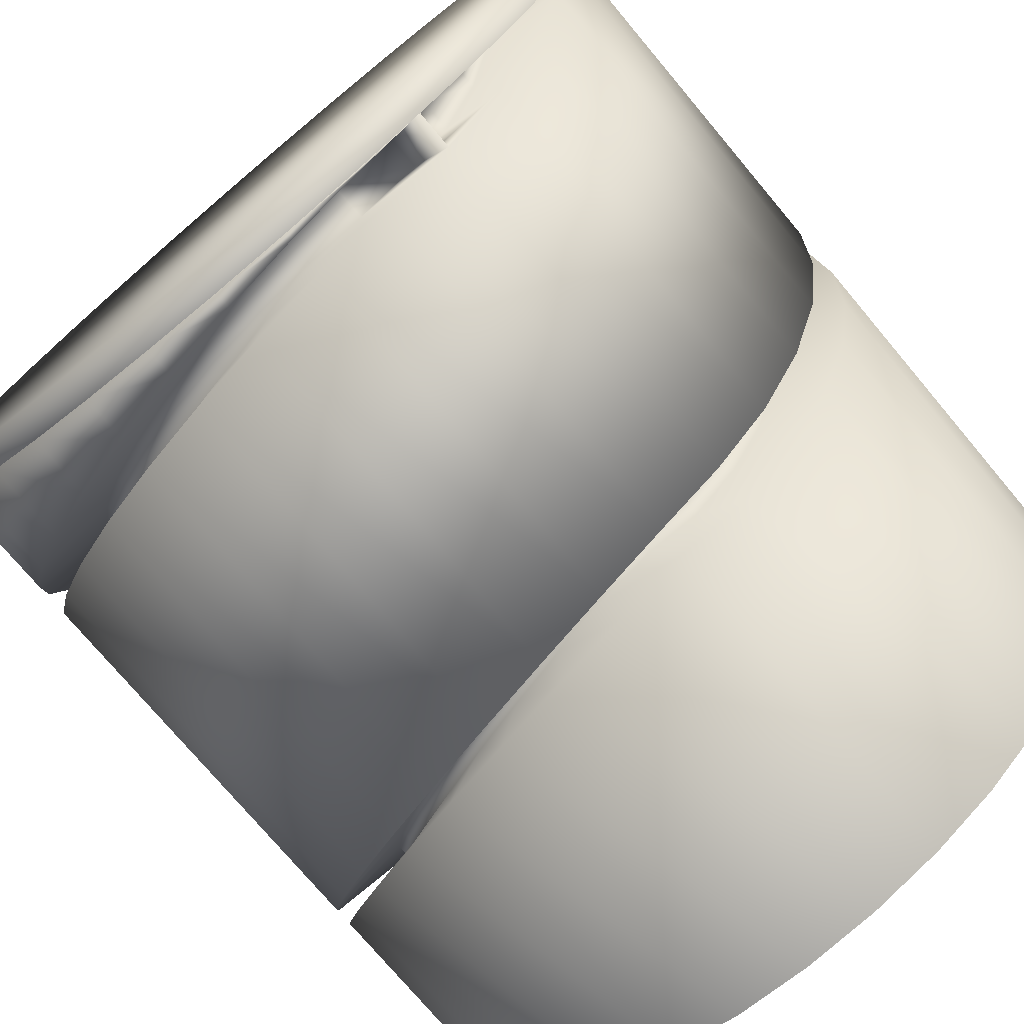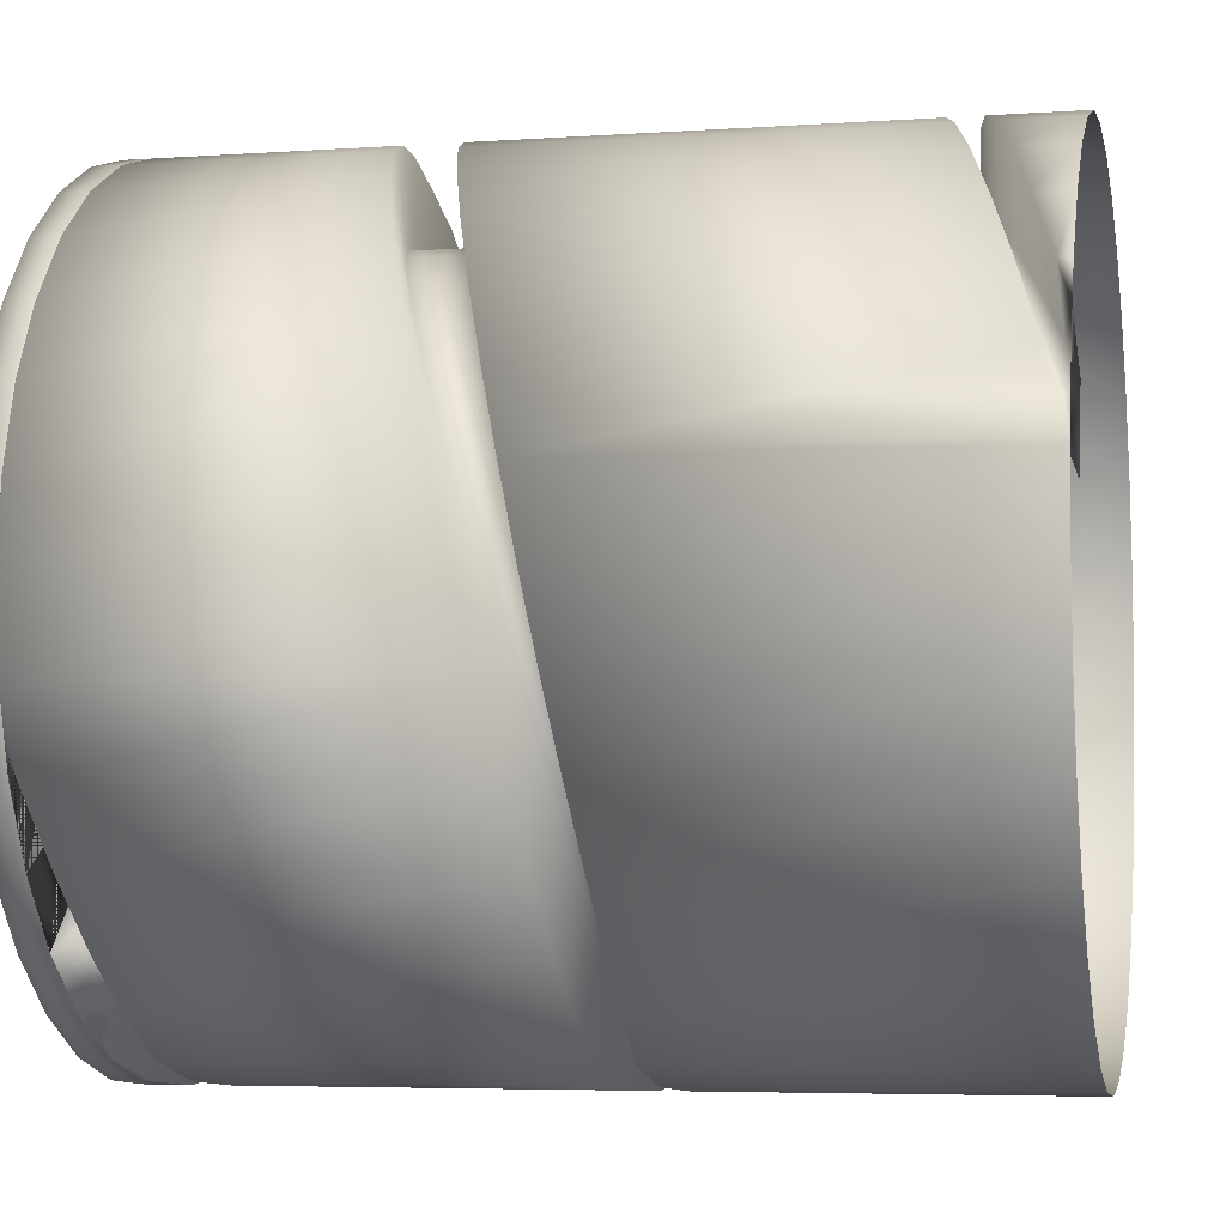
<metadata>
{"format":"obj","ext":"obj","renderer":"f3d","projection":"perspective","resolution":1024,"background":"white","views":[{"elev":-75.2,"azim":40.0,"up":"+Z"},{"elev":-5.1,"azim":102.3,"up":"+Z"}]}
</metadata>
<code>
g Cylinder_Mesh
v 0.01254 -7.86 -7.876
v 0.01254 7.893 -7.876
v 1.549 -7.86 -7.725
v 1.549 7.893 -7.725
v 3.027 -7.86 -7.276
v 3.027 7.893 -7.276
v 4.388 -7.86 -6.549
v 4.388 7.893 -6.549
v 5.582 -7.86 -5.569
v 5.582 7.893 -5.569
v 6.562 -7.86 -4.375
v 6.562 7.893 -4.375
v 7.289 -7.86 -3.014
v 7.289 7.893 -3.014
v 7.738 -7.86 -1.536
v 7.738 7.893 -1.536
v 7.889 -7.86 0.000454
v 7.889 7.893 0.000454
v 7.738 -7.86 1.537
v 7.738 7.893 1.537
v 7.289 -7.86 3.015
v 7.289 7.893 3.015
v 6.562 -7.86 4.376
v 6.562 7.893 4.376
v 5.582 -7.86 5.57
v 5.582 7.893 5.57
v 4.388 -7.86 6.549
v 4.388 7.893 6.549
v 3.027 -7.86 7.277
v 3.027 7.893 7.277
v 1.549 -7.86 7.726
v 1.549 7.893 7.726
v 0.01254 -7.86 7.877
v 0.01254 7.893 7.877
v -1.524 -7.86 7.726
v -1.524 7.893 7.726
v -3.002 -7.86 7.277
v -3.002 7.893 7.277
v -4.363 -7.86 6.549
v -4.363 7.893 6.549
v -5.557 -7.86 5.57
v -5.557 7.893 5.57
v -6.536 -7.86 4.376
v -6.536 7.893 4.376
v -7.264 -7.86 3.015
v -7.264 7.893 3.015
v -7.713 -7.86 1.537
v -7.713 7.893 1.537
v -7.864 -7.86 0.000454
v -7.864 7.893 0.000454
v -7.713 -7.86 -1.536
v -7.713 7.893 -1.536
v -7.264 -7.86 -3.014
v -7.264 7.893 -3.014
v -6.536 -7.86 -4.375
v -6.536 7.893 -4.375
v -5.557 -7.86 -5.569
v -5.557 7.893 -5.569
v -4.363 -7.86 -6.549
v -4.363 7.893 -6.549
v -3.002 -7.86 -7.276
v -3.002 7.893 -7.276
v -1.524 -7.86 -7.725
v -1.524 7.893 -7.725
v 3.027 -7.825 -7.276
v -1.524 -7.284 -7.725
v -4.363 -6.635 -6.549
v -6.536 -5.866 -4.375
v -7.713 -5.095 -1.536
v -7.713 -4.439 1.537
v -6.536 -3.997 4.376
v 0.01254 -7.531 -7.876
v 1.549 -7.714 -7.725
v -3.002 -6.981 -7.276
v -5.557 -6.259 -5.569
v -7.264 -5.474 -3.014
v -7.864 -4.746 0.000454
v -7.264 -4.186 3.015
v -5.557 -3.879 5.57
v -4.363 1.649 -6.549
v -3.002 1.219 -7.276
v -6.536 2.601 -4.375
v -5.557 2.116 -5.569
v -7.713 3.554 -1.536
v -4.363 5.093 6.549
v 0.01254 0.5333 -7.876
v -7.264 3.087 -3.014
v -7.713 4.362 1.537
v 4.388 0.1155 -6.549
v -7.864 3.985 0.000454
v -6.536 4.902 4.376
v 3.027 0.1627 -7.276
v -7.264 4.672 3.015
v -1.524 0.8424 -7.725
v -5.557 5.045 5.57
v 1.549 0.3038 -7.725
v 0.01254 -3.706 7.877
v 3.027 -3.193 7.277
v 5.582 -2.486 5.57
v 7.289 -1.692 3.015
v 7.889 -0.9332 0.000454
v 7.289 -0.3241 -3.014
v 5.582 0.04241 -5.569
v -1.524 -3.864 7.726
v 1.549 -3.48 7.726
v 4.388 -2.858 6.549
v 6.562 -2.093 4.376
v 7.738 -1.301 1.537
v 7.738 -0.6034 -1.536
v 6.562 -0.106 -4.375
v -3.002 -3.885 7.277
v -4.363 -3.89 6.549
v -1.524 5.144 7.726
v 0.01254 5.3 7.877
v 6.562 7.057 4.376
v 7.289 7.509 3.015
v 7.674 7.893 1.747
v 4.388 6.207 6.549
v 5.582 6.617 5.57
v 1.549 5.535 7.726
v 3.027 5.842 7.277
v -3.002 5.074 7.277
v 4.388 -7.124 -6.549
v -4.363 -3.09 6.549
v -7.864 -4.069 0.000454
v -6.536 -3.281 4.376
v 3.027 -7.105 -7.276
v -7.264 -3.485 3.015
v -1.524 -6.604 -7.725
v -5.557 -3.148 5.57
v 1.549 -7.008 -7.725
v -4.363 -5.971 -6.549
v -3.002 -6.31 -7.276
v -6.536 -5.206 -4.375
v -5.557 -5.598 -5.569
v -7.713 -4.427 -1.536
v -7.264 -4.811 -3.014
v -7.713 -3.751 1.537
v 0.01254 -6.839 -7.876
v -6.536 5.431 4.376
v -4.363 5.713 6.549
v 0.01254 1.024 -7.876
v 3.027 0.7399 -7.276
v -4.363 2.051 -6.549
v -7.264 5.159 3.015
v -7.264 3.474 -3.014
v -3.002 1.643 -7.276
v -3.002 5.712 7.277
v -1.524 1.297 -7.725
v -7.713 4.814 1.537
v -6.536 2.984 -4.375
v -5.557 5.618 5.57
v -5.557 2.504 -5.569
v 1.549 0.8361 -7.725
v -7.864 4.407 0.000454
v -7.713 3.954 -1.536
v 4.388 -1.79 6.549
v 7.289 -0.6391 3.015
v -3.002 -3.036 7.277
v 6.562 -1.025 4.376
v 7.889 0.06386 0.000454
v 7.738 -0.2716 1.537
v 7.289 0.5888 -3.014
v 7.738 0.3544 -1.536
v 5.582 0.8557 -5.569
v 0.01254 -2.71 7.877
v 6.562 0.7581 -4.375
v -1.524 -2.908 7.726
v 3.027 -2.14 7.277
v 4.388 0.8779 -6.549
v 1.549 -2.451 7.726
v 5.582 -1.413 5.57
v 3.027 6.466 7.277
v 0.01254 5.936 7.877
v 1.549 6.167 7.726
v -1.524 5.783 7.726
v 6.972 7.893 3.609
v 5.582 7.22 5.57
v 6.562 7.646 4.376
v 4.388 6.821 6.549
v 3.569 -7.124 -5.015
v 3.569 -7.86 -5.015
v 5.438 7.893 2.789
v 5.682 7.893 2.349
v 2.365 -7.105 -5.668
v 2.356 -7.825 -5.672
v -1.167 -6.604 -6.022
v -1.204 -7.284 -6.015
v -3.377 -5.971 -5.116
v -3.418 -6.635 -5.089
v -5.075 -5.206 -3.432
v -5.106 -5.866 -3.387
v -6.002 -4.427 -1.222
v -6.012 -5.095 -1.172
v -6.011 -3.751 1.178
v -6.003 -4.439 1.217
v -5.097 -3.281 3.4
v -5.084 -3.997 3.419
v 1.219 -7.008 -6.017
v 1.2 -7.714 -6.021
v -2.316 -6.31 -5.678
v -2.357 -6.981 -5.661
v -4.309 -5.598 -4.358
v -4.346 -6.259 -4.32
v -5.647 -4.811 -2.373
v -5.668 -5.474 -2.324
v -6.125 -4.069 -0.02323
v -6.125 -4.746 0.0231
v -5.664 -3.485 2.334
v -5.652 -4.186 2.363
v -4.332 -3.148 4.335
v -4.324 -3.879 4.343
v -0.002753 -7.531 -6.137
v -3.373 2.051 -5.119
v -3.423 1.649 -5.085
v -2.312 1.643 -5.68
v -2.362 1.219 -5.659
v -5.072 2.984 -3.437
v -5.109 2.601 -3.382
v -4.305 2.504 -4.362
v -4.35 2.116 -4.316
v -6.001 3.954 -1.228
v -6.013 3.554 -1.167
v -3.4 5.713 5.101
v -3.396 5.093 5.104
v -5.645 3.474 -2.379
v -5.67 3.087 -2.318
v -6.012 4.814 1.172
v -6.002 4.362 1.221
v 3.419 0.8779 -5.105
v 3.419 0.1155 -5.105
v -6.125 4.407 -0.02939
v -6.125 3.985 0.02807
v -5.099 5.431 3.397
v -5.083 4.902 3.421
v 2.36 0.7399 -5.67
v 2.355 0.1627 -5.672
v -5.666 5.159 2.329
v -5.65 4.672 2.366
v -1.164 1.297 -6.023
v -1.208 0.8424 -6.014
v -4.334 5.618 4.333
v -4.322 5.045 4.345
v 1.219 0.8361 -6.017
v 1.197 0.3038 -6.021
v -0.006586 0.5333 -6.137
v -0.003262 -2.71 6.138
v 0.02623 -3.706 6.138
v 2.34 -2.14 5.679
v 2.381 -3.193 5.662
v 4.334 -1.413 4.359
v 4.371 -2.486 4.321
v 5.673 -0.6391 2.373
v 5.693 -1.692 2.324
v 6.15 0.06386 0.02245
v 6.15 -0.9332 -0.02359
v 5.688 0.5888 -2.335
v 5.676 -0.3241 -2.364
v 4.355 0.8557 -4.336
v 4.347 0.04241 -4.345
v -1.196 -2.908 6.017
v -1.178 -3.864 6.021
v 1.191 -2.451 6.024
v 1.228 -3.48 6.016
v 3.401 -1.79 5.117
v 3.443 -2.858 5.09
v 5.101 -1.025 3.432
v 5.131 -2.093 3.387
v 6.027 -0.2716 1.222
v 6.037 -1.301 1.172
v 6.035 0.3544 -1.179
v 6.028 -0.6034 -1.217
v 5.121 0.7581 -3.401
v 5.108 -0.106 -3.42
v -2.342 -3.036 5.668
v -2.335 -3.885 5.671
v -3.4 -3.09 5.101
v -3.397 -3.89 5.103
v -1.192 5.783 6.018
v -1.177 5.144 6.021
v -0.00074 5.936 6.138
v 0.0265 5.3 6.138
v 5.099 7.646 3.435
v 5.133 7.057 3.385
v 5.695 7.509 2.321
v 6.009 7.893 1.243
v 3.401 6.821 5.118
v 3.445 6.207 5.088
v 4.332 7.22 4.36
v 4.373 6.617 4.319
v 1.192 6.167 6.023
v 1.229 5.535 6.016
v 2.34 6.466 5.679
v 2.383 5.842 5.662
v -2.338 5.712 5.669
v -2.334 5.074 5.671
v 0.02656 -6.839 -6.137
v 0.0284 1.024 -6.137
v 7.457 -7.86 -2.461
v 5.582 -7.215 -5.569
v 6.562 -7.415 -4.375
v 7.289 -7.715 -3.014
v 3.732 -7.108 -4.933
v 3.732 -7.845 -4.933
v 4.347 -7.86 -4.334
v 4.354 -7.215 -4.326
v 5.109 -7.86 -3.405
v 5.119 -7.415 -3.39
v 5.676 -7.86 -2.345
v 5.685 -7.715 -2.323
v 5.785 -7.86 -1.954
v -5.557 -5.87 5.57
v -6.536 -5.929 4.376
v -6.047 -3.938 4.973
v 0.01254 -7.86 -7.876
v 1.549 -7.86 -7.725
v 3.027 -7.86 -7.276
v 4.388 -7.86 -6.549
v 5.582 -7.86 -5.569
v 6.562 -7.86 -4.375
v 7.289 -7.86 -3.014
v 7.738 -7.86 -1.536
v 7.889 -7.86 0.000454
v 7.738 -7.86 1.537
v 7.289 -7.86 3.015
v 6.562 -7.86 4.376
v 5.582 -7.86 5.57
v 4.388 -7.86 6.549
v 3.027 -7.86 7.277
v 1.549 -7.86 7.726
v 0.01254 -7.86 7.877
v -1.524 -7.86 7.726
v -3.002 -7.86 7.277
v -4.363 -7.86 6.549
v -5.557 -7.86 5.57
v -6.536 -7.86 4.376
v -7.264 -7.86 3.015
v -7.713 -7.86 1.537
v -7.864 -7.86 0.000454
v -7.713 -7.86 -1.536
v -7.264 -7.86 -3.014
v -6.536 -7.86 -4.375
v -5.557 -7.86 -5.569
v -4.363 -7.86 -6.549
v -3.002 -7.86 -7.276
v -1.524 -7.86 -7.725
v 7.457 -7.86 -2.461
v 0.01254 -8.397 -7.876
v 1.549 -8.397 -7.725
v 3.027 -8.397 -7.276
v 4.388 -8.397 -6.549
v 5.582 -8.397 -5.569
v 6.562 -8.397 -4.375
v 7.289 -8.397 -3.014
v 7.457 -8.397 -2.461
v 7.738 -8.397 -1.536
v 7.889 -8.397 0.000454
v 7.738 -8.397 1.537
v 7.289 -8.397 3.015
v 6.562 -8.397 4.376
v 5.582 -8.397 5.57
v 4.388 -8.397 6.549
v 3.027 -8.397 7.277
v 1.549 -8.397 7.726
v 0.01254 -8.397 7.877
v -1.524 -8.397 7.726
v -3.002 -8.397 7.277
v -4.363 -8.397 6.549
v -5.557 -8.397 5.57
v -6.536 -8.397 4.376
v -7.264 -8.397 3.015
v -7.713 -8.397 1.537
v -7.864 -8.397 0.000454
v -7.713 -8.397 -1.536
v -7.264 -8.397 -3.014
v -6.536 -8.397 -4.375
v -5.557 -8.397 -5.569
v -4.363 -8.397 -6.549
v -3.002 -8.397 -7.276
v -1.524 -8.397 -7.725
f 1 73 3
f 3 65 5
f 5 65 7
f 300 303 123
f 9 304 305
f 9 307 11
f 299 310 302
f 15 101 17
f 17 108 19
f 19 100 21
f 21 107 23
f 23 99 25
f 25 106 27
f 27 98 29
f 29 105 31
f 31 97 33
f 33 104 35
f 35 111 37
f 37 112 39
f 112 312 41
f 79 314 312
f 313 78 45
f 45 70 47
f 47 77 49
f 49 69 51
f 51 76 53
f 53 68 55
f 55 75 57
f 57 67 59
f 59 74 61
f 61 66 63
f 63 72 1
f 3 33 49
f 177 283 183
f 68 204 75
f 155 228 150
f 180 289 178
f 69 206 76
f 144 220 153
f 176 281 174
f 70 208 77
f 140 242 152
f 71 210 78
f 7 181 123
f 147 214 144
f 73 186 65
f 145 234 140
f 149 216 147
f 150 238 145
f 118 294 121
f 142 240 149
f 119 288 118
f 88 233 90
f 115 290 119
f 96 237 92
f 122 225 85
f 83 215 80
f 158 269 162
f 116 284 115
f 90 223 84
f 163 273 167
f 117 285 116
f 95 235 91
f 168 247 166
f 113 296 122
f 86 245 96
f 143 230 236
f 120 282 114
f 80 217 81
f 124 275 159
f 114 280 113
f 84 227 87
f 171 249 169
f 121 292 120
f 91 239 93
f 160 253 158
f 85 243 95
f 164 257 163
f 81 241 94
f 166 263 171
f 87 219 82
f 172 267 160
f 93 229 88
f 161 271 164
f 92 231 89
f 165 230 170
f 117 184 286
f 94 246 86
f 159 261 168
f 82 221 83
f 157 251 172
f 126 93 128
f 136 87 137
f 132 81 133
f 139 96 131
f 130 91 126
f 125 84 136
f 135 80 132
f 131 92 127
f 138 90 125
f 134 83 135
f 129 86 139
f 127 89 123
f 124 95 130
f 137 82 134
f 133 94 129
f 128 88 138
f 149 2 142
f 145 48 150
f 147 64 149
f 140 46 145
f 144 62 147
f 152 44 140
f 153 60 144
f 150 50 155
f 151 58 153
f 141 38 40
f 146 56 151
f 141 42 152
f 156 54 146
f 142 4 154
f 155 52 156
f 154 6 143
f 157 121 169
f 165 12 167
f 161 20 162
f 172 118 157
f 168 122 159
f 170 10 165
f 164 18 161
f 160 119 172
f 171 114 166
f 163 16 164
f 158 115 160
f 169 120 171
f 159 85 124
f 170 6 8
f 166 113 168
f 167 14 163
f 162 117 116
f 174 36 176
f 178 28 180
f 175 34 174
f 180 30 173
f 176 38 148
f 173 32 175
f 179 26 178
f 200 185 186
f 198 209 210
f 196 207 208
f 194 205 206
f 192 203 204
f 190 201 202
f 188 297 213
f 213 199 200
f 186 181 182
f 212 197 198
f 210 195 196
f 208 193 194
f 206 191 192
f 204 189 190
f 202 187 188
f 219 220 221
f 241 298 246
f 231 236 230
f 239 228 229
f 227 218 219
f 217 240 241
f 225 242 243
f 235 238 239
f 223 226 227
f 215 216 217
f 246 244 245
f 243 234 235
f 233 222 223
f 221 214 215
f 245 236 237
f 229 232 233
f 248 261 262
f 231 259 260
f 274 257 258
f 272 255 256
f 270 253 254
f 268 251 252
f 266 249 250
f 264 247 248
f 260 273 274
f 258 271 272
f 256 269 270
f 254 267 268
f 252 265 266
f 250 263 264
f 262 275 276
f 276 277 278
f 278 211 212
f 294 291 292
f 282 279 280
f 292 281 282
f 280 295 296
f 285 286 184
f 285 183 283
f 225 295 224
f 284 289 290
f 290 287 288
f 288 293 294
f 153 218 151
f 67 202 74
f 174 291 175
f 141 295 148
f 66 213 72
f 173 287 180
f 151 226 146
f 72 200 73
f 148 279 176
f 152 224 141
f 7 186 182
f 175 293 173
f 146 222 156
f 314 212 198
f 178 283 179
f 154 298 142
f 78 196 70
f 97 262 104
f 156 232 155
f 77 194 69
f 89 260 103
f 143 244 154
f 76 192 68
f 110 258 102
f 75 190 67
f 109 256 101
f 74 188 66
f 108 254 100
f 128 197 126
f 107 252 99
f 137 193 136
f 106 250 98
f 133 189 132
f 105 248 97
f 131 297 139
f 103 274 110
f 126 211 130
f 102 272 109
f 136 207 125
f 101 270 108
f 132 203 135
f 100 268 107
f 127 199 131
f 99 266 106
f 125 195 138
f 98 264 105
f 177 184 22
f 135 191 134
f 139 187 129
f 123 185 127
f 104 276 111
f 130 277 124
f 111 278 112
f 134 205 137
f 112 212 79
f 169 265 157
f 129 201 133
f 167 259 165
f 138 209 128
f 162 255 161
f 304 306 305
f 302 109 15
f 123 103 300
f 300 110 301
f 301 102 302
f 305 308 307
f 307 310 309
f 309 310 311
f 301 306 300
f 299 309 311
f 123 304 7
f 302 308 301
f 11 309 13
f 181 304 303
f 181 303 123
f 313 314 71
f 179 177 24
f 349 365 373
f 340 373 339
f 327 360 326
f 341 374 340
f 328 361 327
f 342 375 341
f 329 362 328
f 316 348 315
f 343 376 342
f 330 363 329
f 317 349 316
f 344 377 343
f 331 364 330
f 318 350 317
f 345 378 344
f 332 365 331
f 319 351 318
f 346 379 345
f 333 366 332
f 320 352 319
f 315 380 346
f 334 367 333
f 321 353 320
f 347 354 321
f 335 368 334
f 322 355 347
f 336 369 335
f 323 356 322
f 337 370 336
f 324 357 323
f 338 371 337
f 325 358 324
f 339 372 338
f 326 359 325
f 1 72 73
f 3 73 65
f 300 306 303
f 9 7 304
f 9 305 307
f 299 311 310
f 15 109 101
f 17 101 108
f 19 108 100
f 21 100 107
f 23 107 99
f 25 99 106
f 27 106 98
f 29 98 105
f 31 105 97
f 33 97 104
f 35 104 111
f 37 111 112
f 41 39 112
f 112 79 312
f 45 43 313
f 313 71 78
f 45 78 70
f 47 70 77
f 49 77 69
f 51 69 76
f 53 76 68
f 55 68 75
f 57 75 67
f 59 67 74
f 61 74 66
f 63 66 72
f 63 1 3
f 3 5 7
f 7 9 11
f 11 13 299
f 299 15 17
f 17 19 21
f 21 23 25
f 25 27 29
f 29 31 33
f 33 35 37
f 37 39 41
f 41 43 45
f 45 47 49
f 49 51 53
f 53 55 57
f 57 59 61
f 61 63 3
f 3 7 11
f 11 299 17
f 17 21 25
f 25 29 33
f 33 37 41
f 41 45 49
f 49 53 57
f 57 61 3
f 3 11 17
f 17 25 33
f 33 41 49
f 49 57 3
f 3 17 33
f 177 179 283
f 68 192 204
f 155 232 228
f 180 287 289
f 69 194 206
f 144 214 220
f 176 279 281
f 70 196 208
f 140 234 242
f 71 198 210
f 7 182 181
f 147 216 214
f 73 200 186
f 145 238 234
f 149 240 216
f 150 228 238
f 118 288 294
f 142 298 240
f 119 290 288
f 88 229 233
f 115 284 290
f 96 245 237
f 122 296 225
f 83 221 215
f 158 253 269
f 116 285 284
f 90 233 223
f 163 257 273
f 117 286 285
f 95 243 235
f 168 261 247
f 113 280 296
f 86 246 245
f 143 170 230
f 120 292 282
f 80 215 217
f 124 277 275
f 114 282 280
f 84 223 227
f 171 263 249
f 121 294 292
f 91 235 239
f 160 267 253
f 85 225 243
f 164 271 257
f 81 217 241
f 166 247 263
f 87 227 219
f 172 251 267
f 93 239 229
f 161 255 271
f 92 237 231
f 165 259 230
f 117 22 184
f 94 241 246
f 159 275 261
f 82 219 221
f 157 265 251
f 126 91 93
f 136 84 87
f 132 80 81
f 139 86 96
f 130 95 91
f 125 90 84
f 135 83 80
f 131 96 92
f 138 88 90
f 134 82 83
f 129 94 86
f 127 92 89
f 124 85 95
f 137 87 82
f 133 81 94
f 128 93 88
f 149 64 2
f 145 46 48
f 147 62 64
f 140 44 46
f 144 60 62
f 152 42 44
f 153 58 60
f 150 48 50
f 151 56 58
f 141 148 38
f 146 54 56
f 141 40 42
f 156 52 54
f 142 2 4
f 155 50 52
f 154 4 6
f 157 118 121
f 165 10 12
f 161 18 20
f 172 119 118
f 168 113 122
f 170 8 10
f 164 16 18
f 160 115 119
f 171 120 114
f 163 14 16
f 158 116 115
f 169 121 120
f 159 122 85
f 170 143 6
f 166 114 113
f 167 12 14
f 116 158 162
f 162 20 117
f 174 34 36
f 178 26 28
f 175 32 34
f 180 28 30
f 176 36 38
f 173 30 32
f 179 24 26
f 200 199 185
f 198 197 209
f 196 195 207
f 194 193 205
f 192 191 203
f 190 189 201
f 188 187 297
f 213 297 199
f 186 185 181
f 212 211 197
f 210 209 195
f 208 207 193
f 206 205 191
f 204 203 189
f 202 201 187
f 219 218 220
f 241 240 298
f 231 237 236
f 239 238 228
f 227 226 218
f 217 216 240
f 225 224 242
f 235 234 238
f 223 222 226
f 215 214 216
f 246 298 244
f 243 242 234
f 233 232 222
f 221 220 214
f 245 244 236
f 229 228 232
f 248 247 261
f 231 230 259
f 274 273 257
f 272 271 255
f 270 269 253
f 268 267 251
f 266 265 249
f 264 263 247
f 260 259 273
f 258 257 271
f 256 255 269
f 254 253 267
f 252 251 265
f 250 249 263
f 262 261 275
f 276 275 277
f 278 277 211
f 294 293 291
f 282 281 279
f 292 291 281
f 280 279 295
f 283 284 285
f 285 184 183
f 225 296 295
f 284 283 289
f 290 289 287
f 288 287 293
f 153 220 218
f 67 190 202
f 174 281 291
f 141 224 295
f 66 188 213
f 173 293 287
f 151 218 226
f 72 213 200
f 148 295 279
f 152 242 224
f 7 65 186
f 175 291 293
f 146 226 222
f 198 71 314
f 314 79 212
f 178 289 283
f 154 244 298
f 78 210 196
f 97 248 262
f 156 222 232
f 77 208 194
f 89 231 260
f 143 236 244
f 76 206 192
f 110 274 258
f 75 204 190
f 109 272 256
f 74 202 188
f 108 270 254
f 128 209 197
f 107 268 252
f 137 205 193
f 106 266 250
f 133 201 189
f 105 264 248
f 131 199 297
f 103 260 274
f 126 197 211
f 102 258 272
f 136 193 207
f 101 256 270
f 132 189 203
f 100 254 268
f 127 185 199
f 99 252 266
f 125 207 195
f 98 250 264
f 177 183 184
f 135 203 191
f 139 297 187
f 123 181 185
f 104 262 276
f 130 211 277
f 111 276 278
f 134 191 205
f 112 278 212
f 169 249 265
f 129 187 201
f 167 273 259
f 138 195 209
f 162 269 255
f 304 303 306
f 15 299 302
f 302 102 109
f 123 89 103
f 300 103 110
f 301 110 102
f 305 306 308
f 307 308 310
f 301 308 306
f 299 13 309
f 123 303 304
f 302 310 308
f 11 307 309
f 181 182 304
f 380 348 349
f 349 350 351
f 351 352 353
f 353 354 355
f 355 356 357
f 357 358 359
f 359 360 361
f 361 362 363
f 363 364 365
f 365 366 367
f 367 368 369
f 369 370 371
f 371 372 373
f 373 374 375
f 375 376 377
f 377 378 379
f 379 380 349
f 349 351 353
f 353 355 357
f 357 359 361
f 361 363 365
f 365 367 369
f 369 371 373
f 373 375 377
f 377 379 349
f 349 353 357
f 357 361 365
f 365 369 373
f 373 377 349
f 349 357 365
f 340 374 373
f 327 361 360
f 341 375 374
f 328 362 361
f 342 376 375
f 329 363 362
f 316 349 348
f 343 377 376
f 330 364 363
f 317 350 349
f 344 378 377
f 331 365 364
f 318 351 350
f 345 379 378
f 332 366 365
f 319 352 351
f 346 380 379
f 333 367 366
f 320 353 352
f 315 348 380
f 334 368 367
f 321 354 353
f 347 355 354
f 335 369 368
f 322 356 355
f 336 370 369
f 323 357 356
f 337 371 370
f 324 358 357
f 338 372 371
f 325 359 358
f 339 373 372
f 326 360 359

</code>
